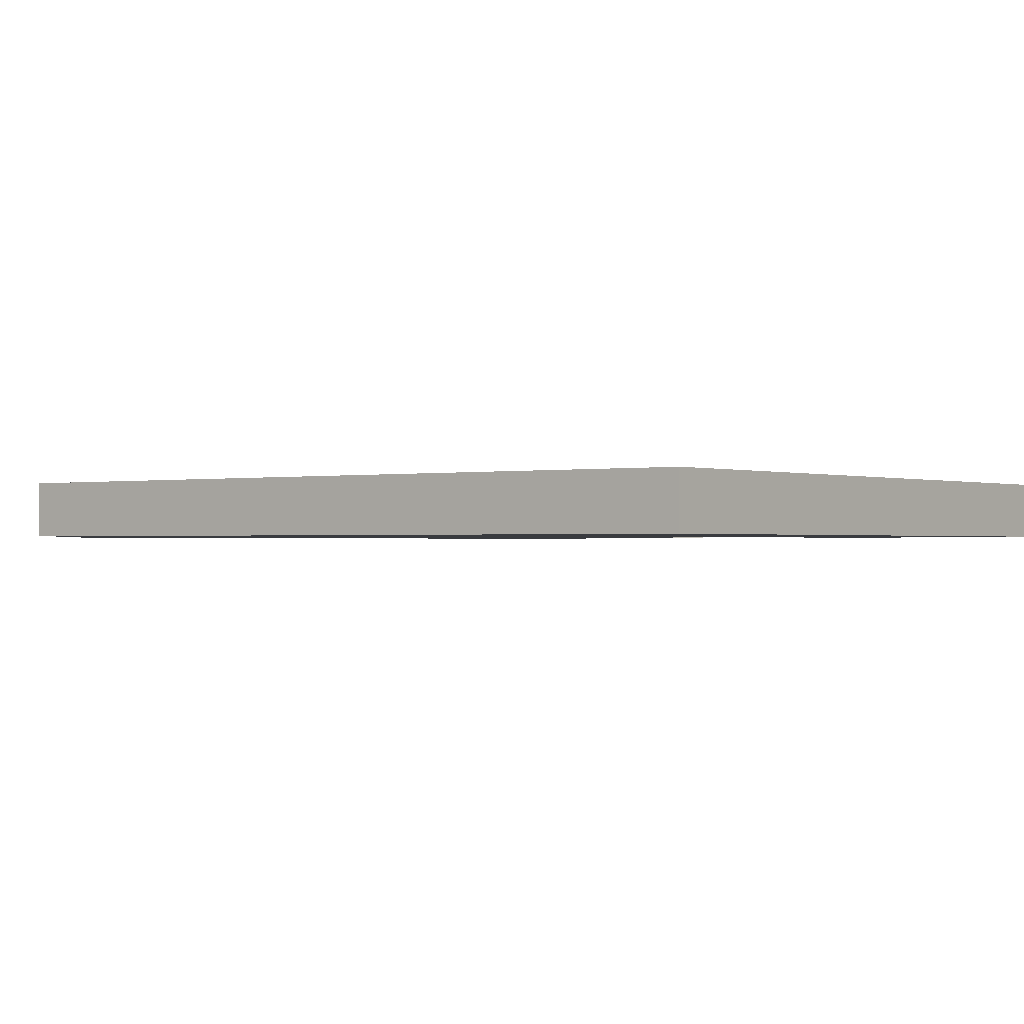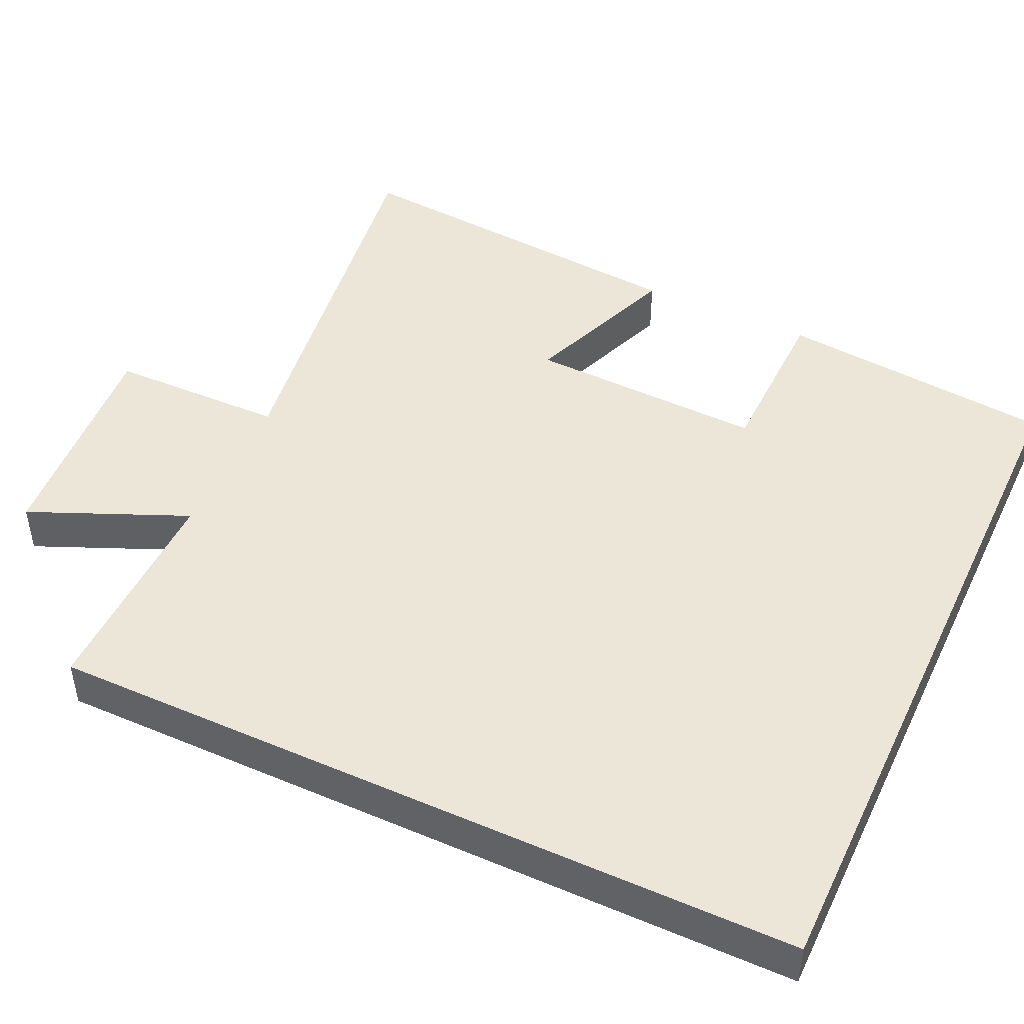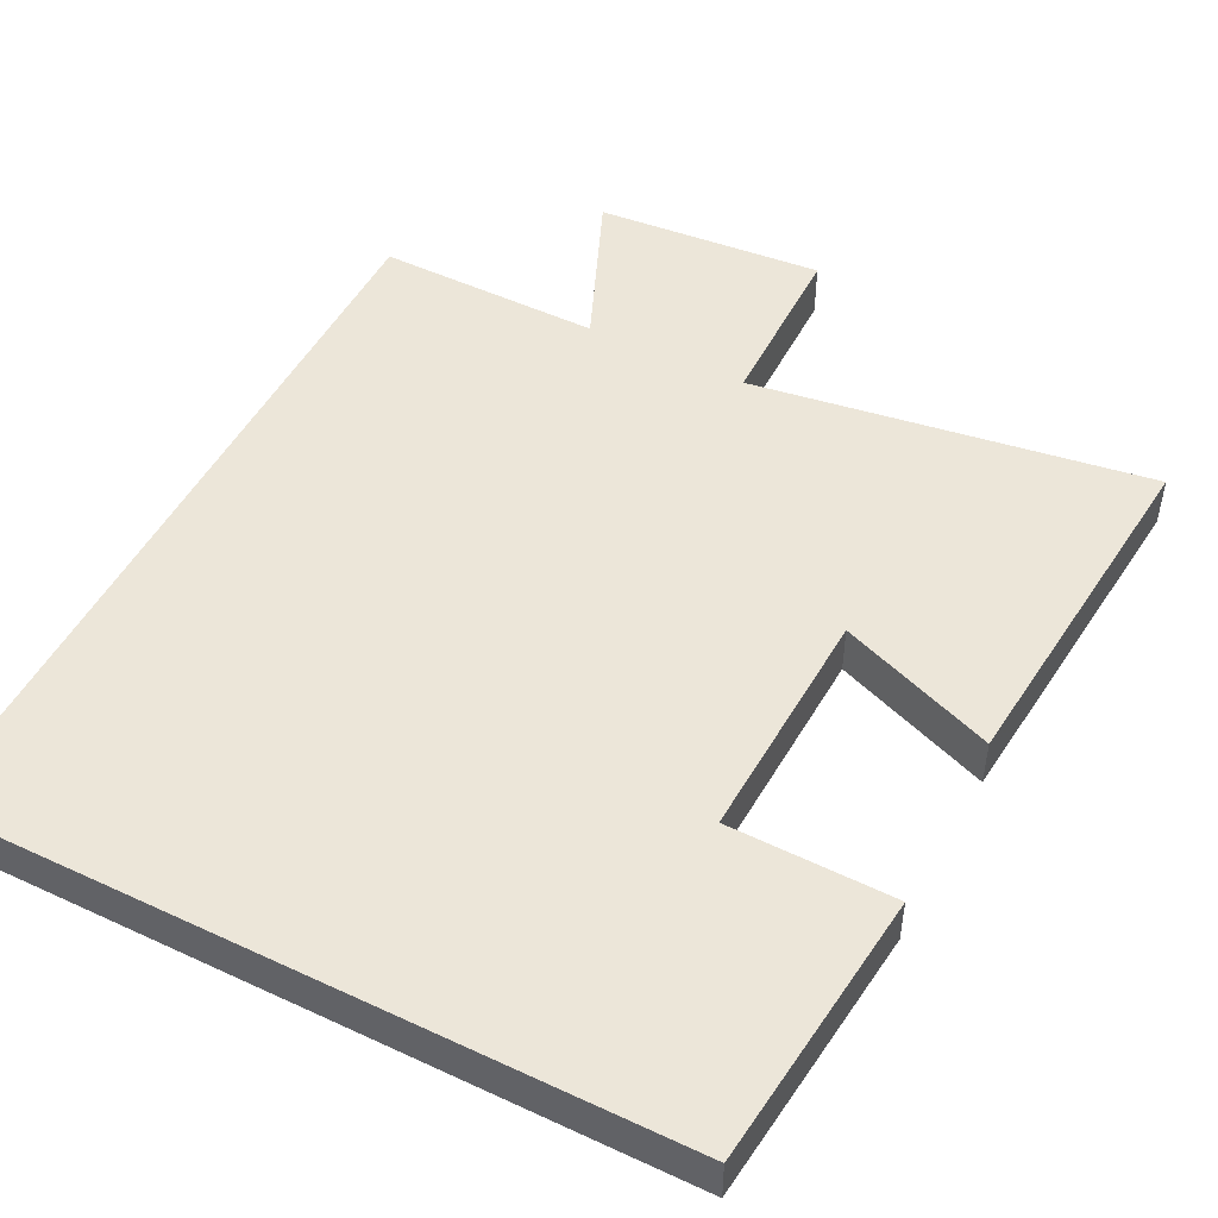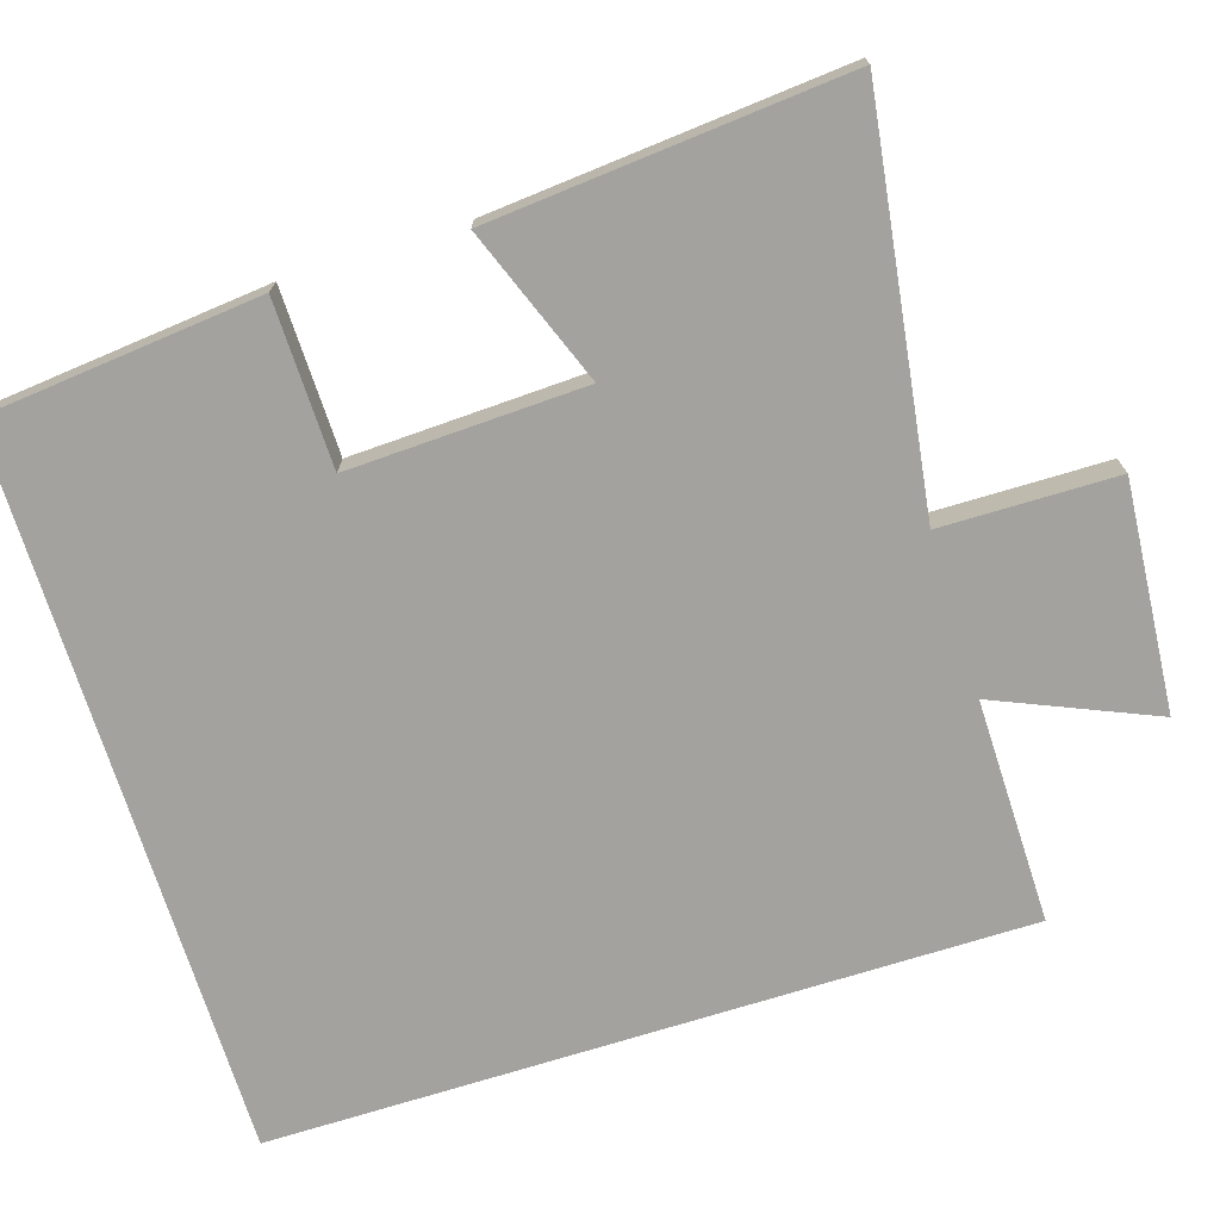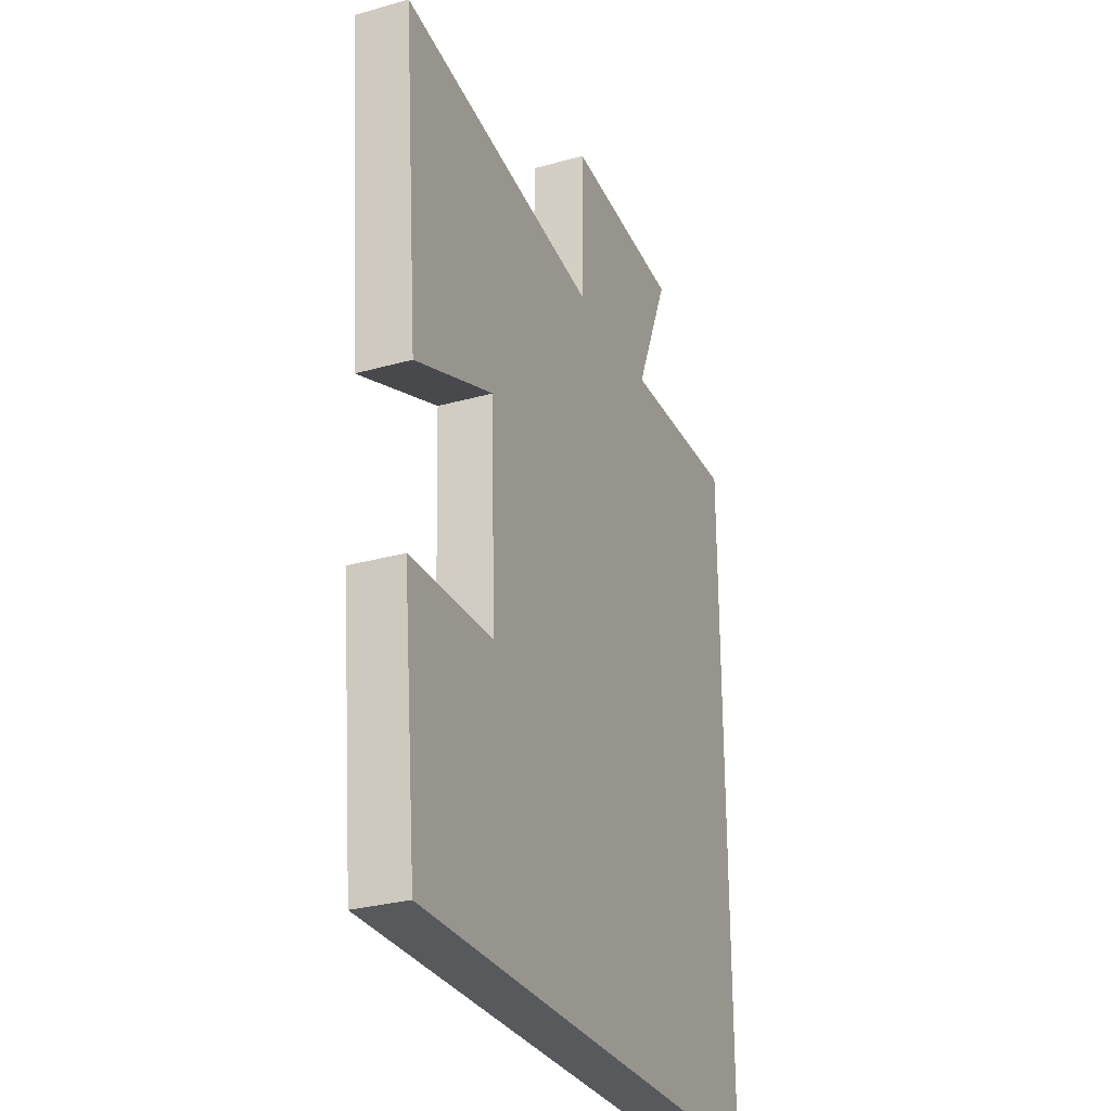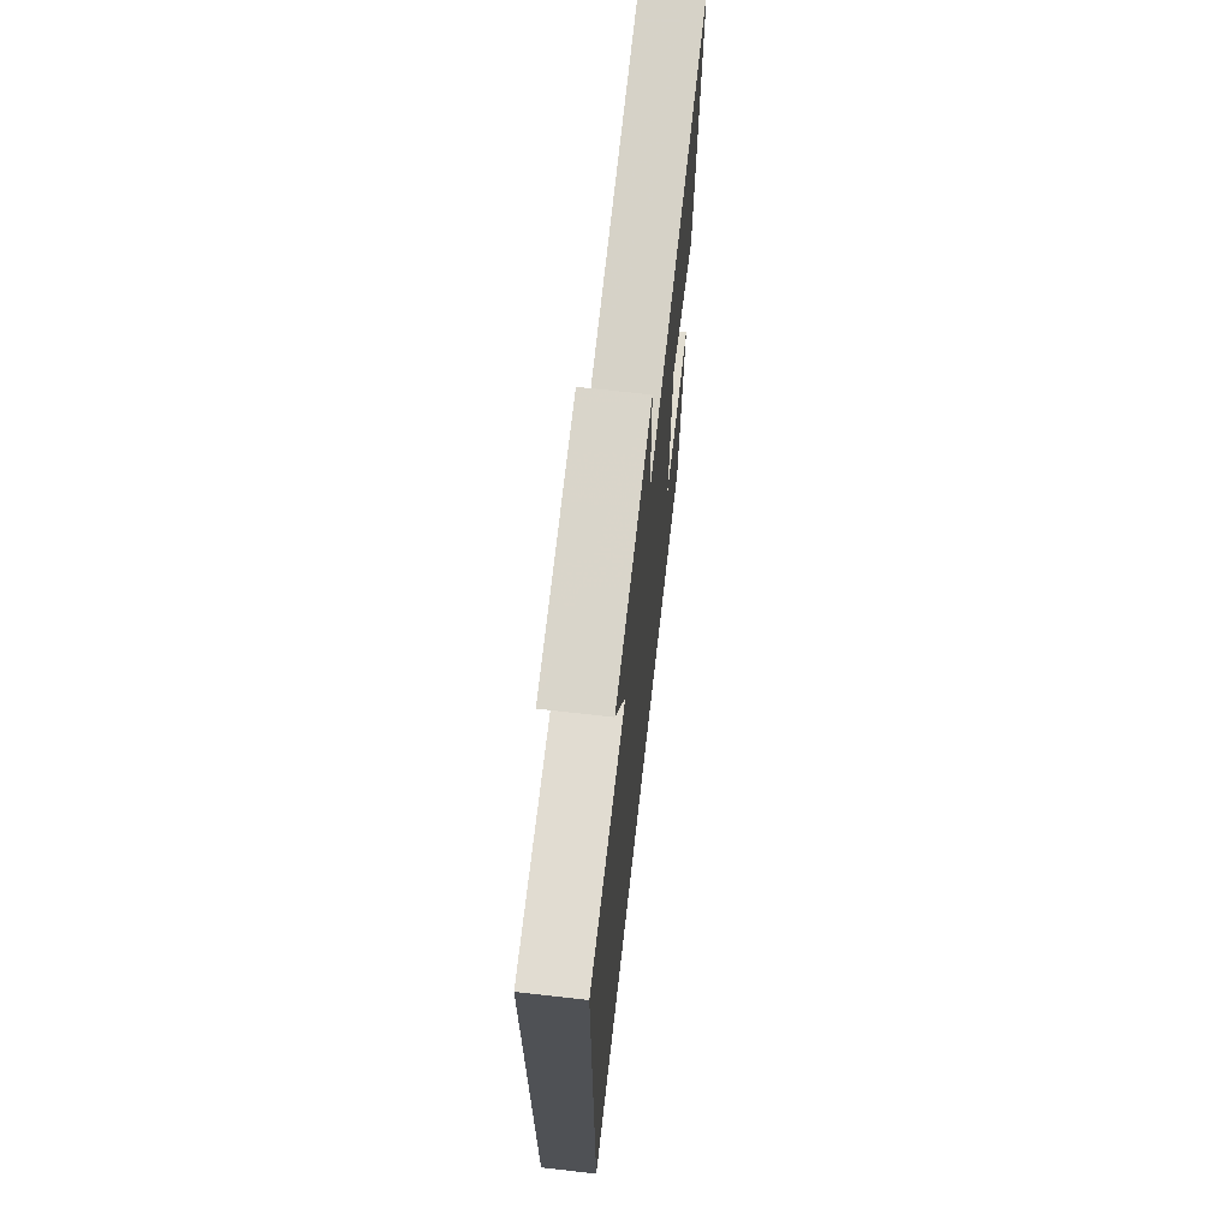
<metadata>
{"format":"obj","ext":"obj","renderer":"f3d","projection":"perspective","resolution":1024,"background":"white","views":[{"elev":-0.9,"azim":127.3,"up":"+Y"},{"elev":46.6,"azim":115.0,"up":"+Y"},{"elev":49.0,"azim":-152.9,"up":"+Y"},{"elev":-72.6,"azim":-72.6,"up":"+Y"},{"elev":-29.0,"azim":-67.2,"up":"+Z"},{"elev":69.7,"azim":96.5,"up":"+Z"}]}
</metadata>
<code>
v 0.5 0.07 -0.5
v -0.463 0.07 -0.5
v -0.5 0.07 -0.133
v -0.28 0.07 -0.129
v -0.292 0.07 0.185
v -0.5 0.07 0.105
v -0.541 0.07 0.577
v -0.013 0.07 0.5
v -0.01 0.07 0.733
v 0.292 0.07 0.709
v 0.203 0.07 0.5
v 0.5 0.07 0.503
v 0.5 0 -0.5
v -0.463 0 -0.5
v -0.5 0 -0.133
v -0.28 0 -0.129
v -0.292 0 0.185
v -0.5 0 0.105
v -0.541 0 0.577
v -0.013 0 0.5
v -0.01 0 0.733
v 0.292 0 0.709
v 0.203 0 0.5
v 0.5 0 0.503
f 11 12 1 2
f 8 9 10 11
f 5 6 7 8
f 4 5 8 11
f 2 3 4
f 2 4 11
f 14 13 24 23
f 23 22 21 20
f 20 19 18 17
f 23 20 17 16
f 16 15 14
f 23 16 14
f 1 13 14 2
f 2 14 15 3
f 3 15 16 4
f 4 16 17 5
f 5 17 18 6
f 6 18 19 7
f 7 19 20 8
f 8 20 21 9
f 9 21 22 10
f 10 22 23 11
f 11 23 24 12
f 12 24 13 1

</code>
